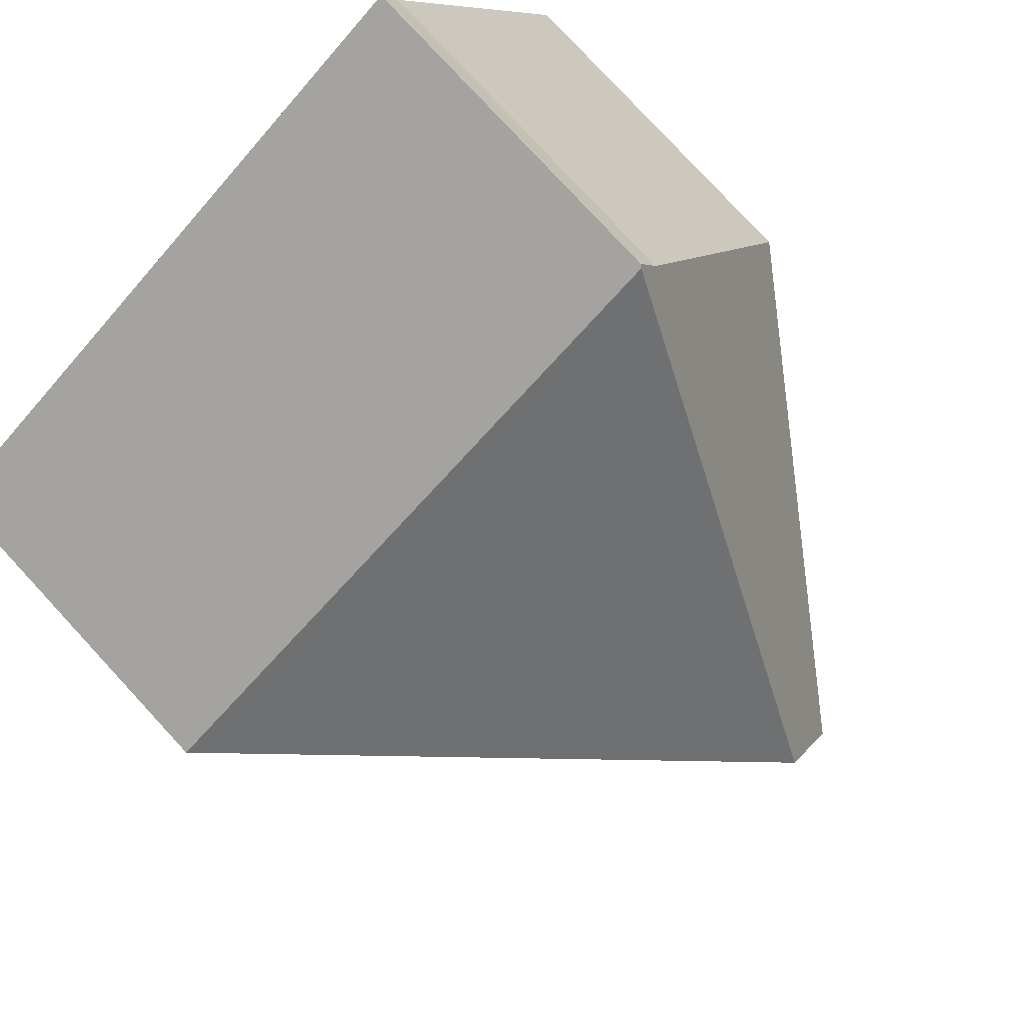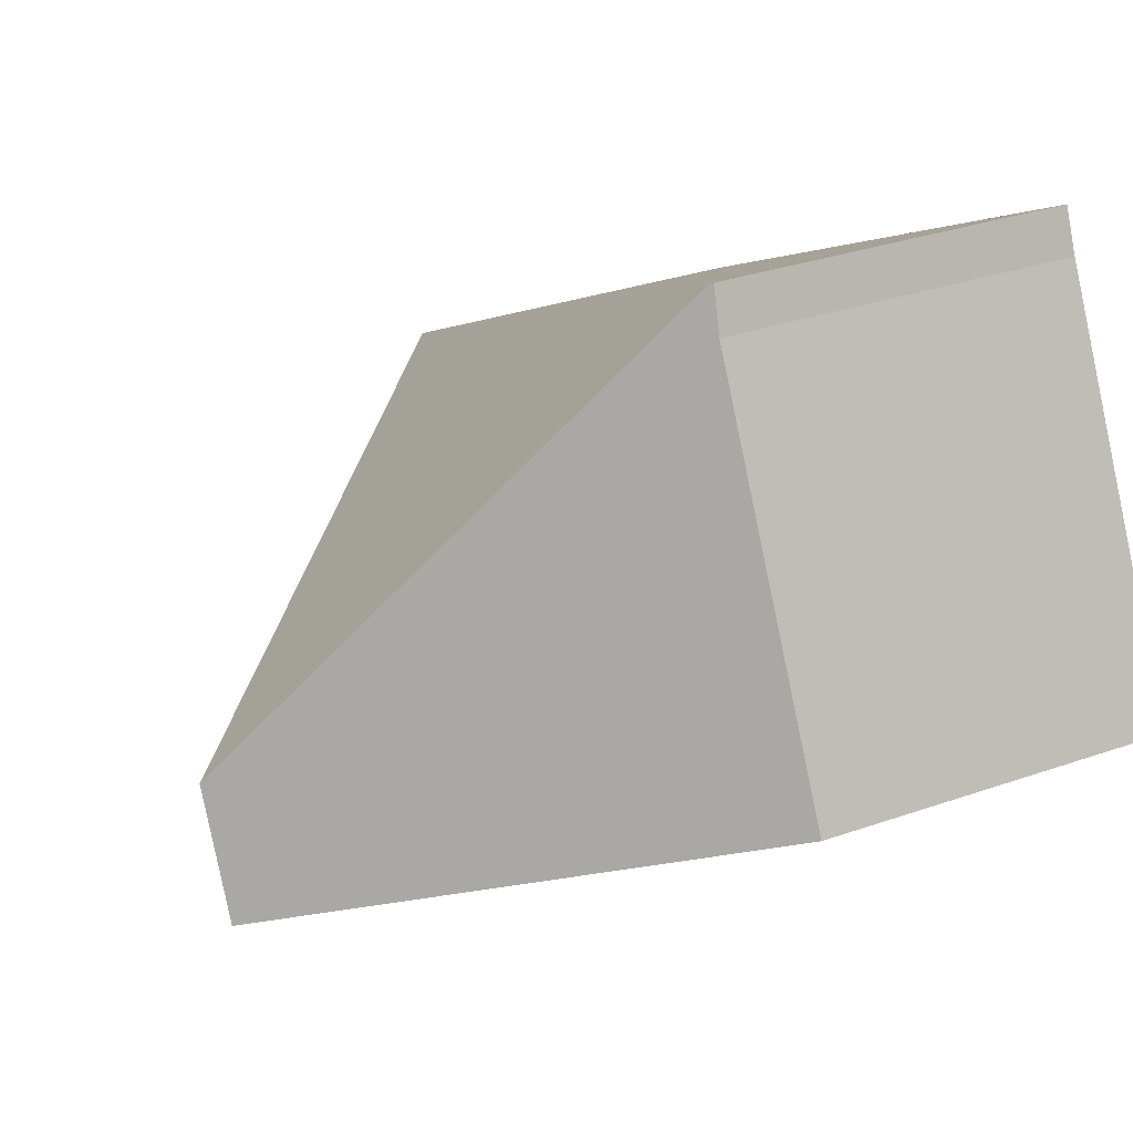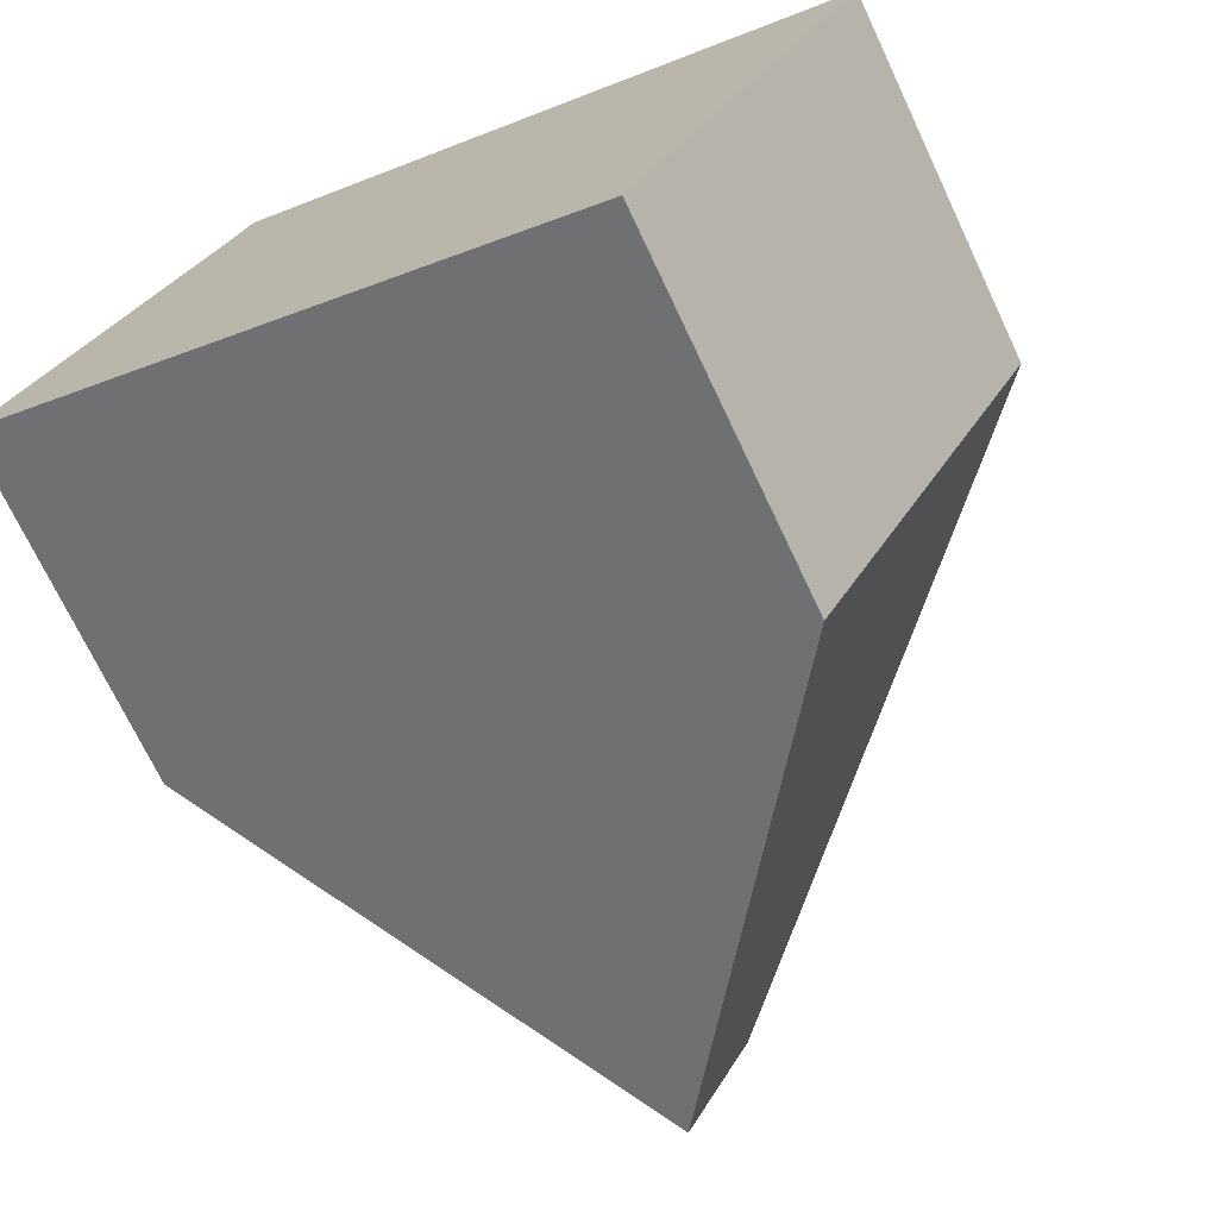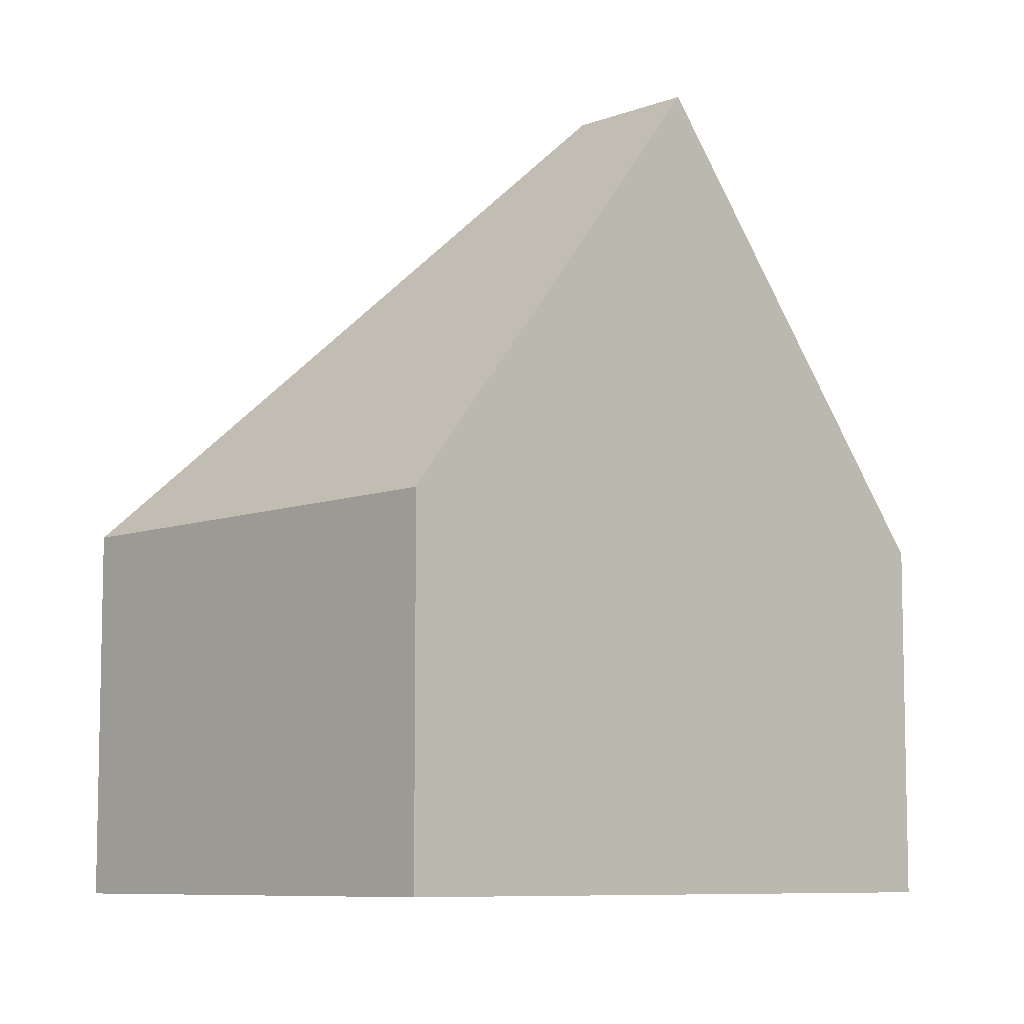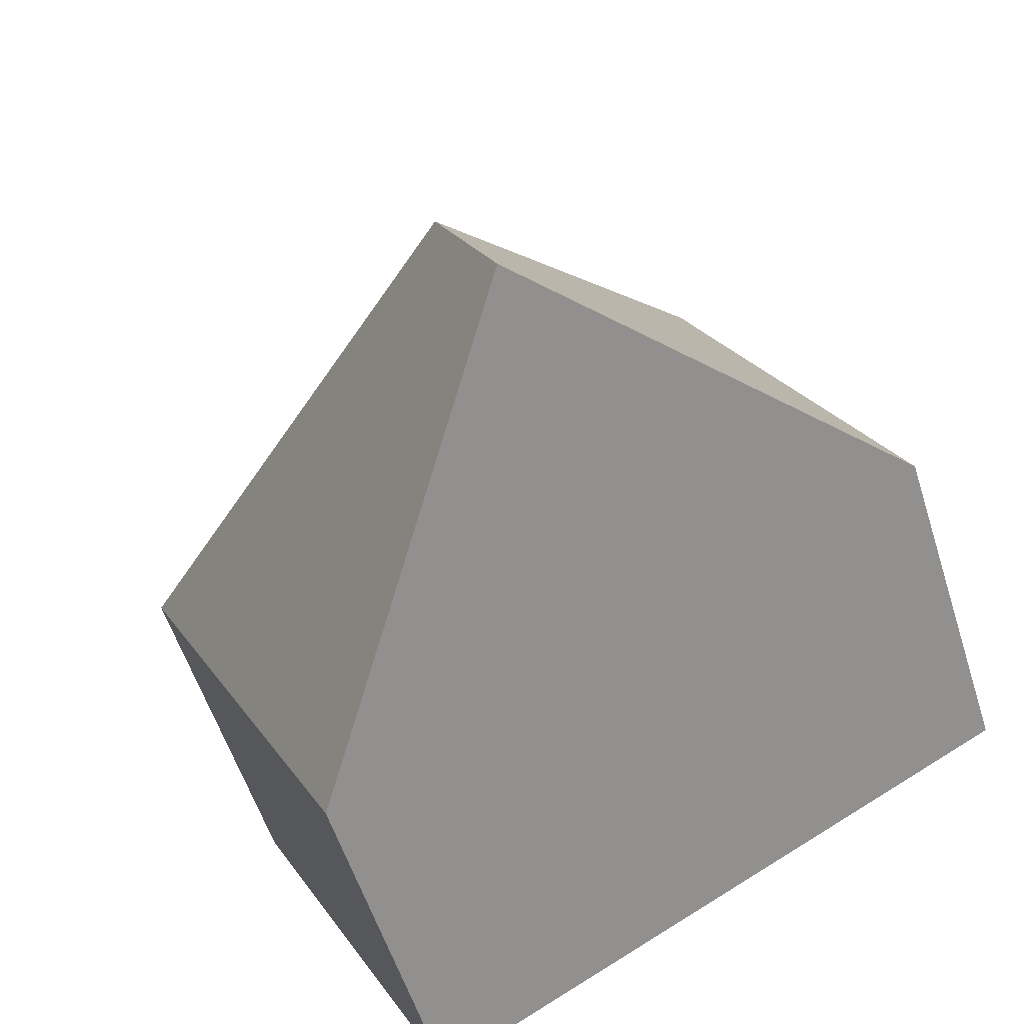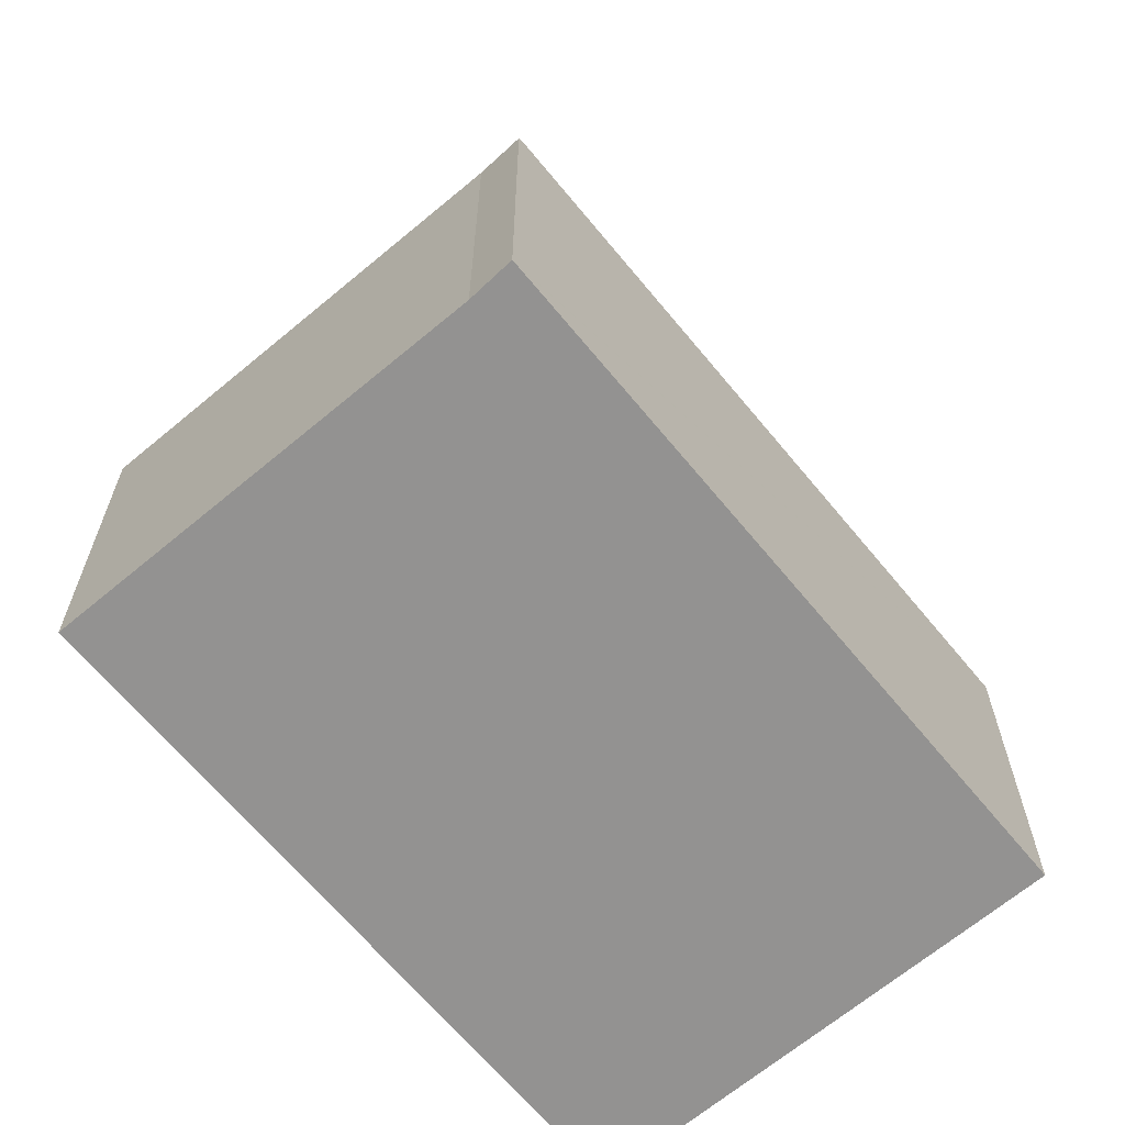
<metadata>
{"format":"obj","ext":"obj","renderer":"f3d","projection":"perspective","resolution":1024,"background":"white","views":[{"elev":79.7,"azim":137.2,"up":"+Z"},{"elev":31.8,"azim":-116.3,"up":"+Z"},{"elev":-71.5,"azim":25.3,"up":"+Z"},{"elev":-8.0,"azim":163.9,"up":"+Y"},{"elev":-56.4,"azim":-162.5,"up":"+Z"},{"elev":-66.4,"azim":-22.5,"up":"+Y"}]}
</metadata>
<code>
v  3.668 5.895 7.067
v  3.322 5.902 6.388
v  3.63 5.842 7.087
v  6.084 12.98 -0.698
v  0 5.893 3.608e-16
v  5.063 12.98 -2.665
v  4.926 5.894 6.398
v  13.77 5.895 1.693
v  13.24 5.895 0.674
v  10.12 5.895 -5.329
v  3.63 -4.34e-16 7.087
v  3.668 -4.327e-16 7.067
v  13.77 -1.037e-16 1.693
v  4.926 -3.918e-16 6.398
v  10.12 3.263e-16 -5.329
v  13.24 -4.127e-17 0.674
v  5.063 1.632e-16 -2.665
v  0 0 0
v  3.322 -3.912e-16 6.388
g defaultobject
f 1 2 3
f 2 1 4
f 2 4 5
f 5 4 6
f 7 4 1
f 4 7 8
f 9 4 8
f 4 9 10
f 4 10 6
f 3 7 1
f 7 3 11
f 7 11 8
f 8 11 12
f 8 12 13
f 13 12 14
f 13 9 8
f 9 13 10
f 10 13 15
f 15 13 16
f 10 5 6
f 5 10 15
f 5 15 17
f 5 17 18
f 19 3 2
f 3 19 11
f 5 19 2
f 19 5 18
f 14 16 13
f 16 14 15
f 15 14 17
f 17 14 18
f 18 14 19
f 19 14 12
f 19 12 11

</code>
